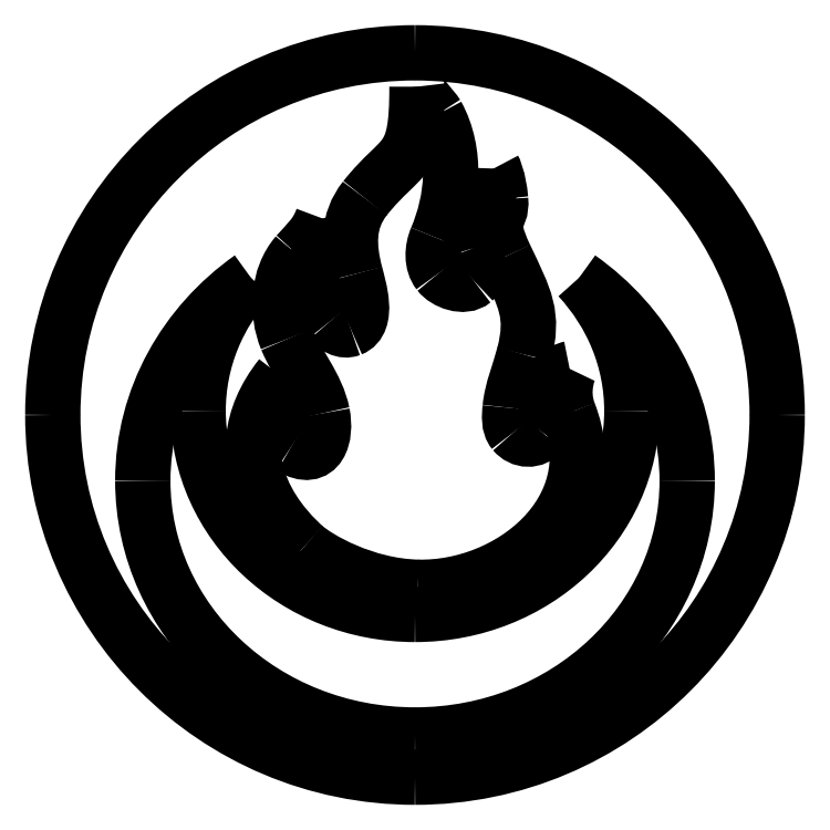
<metadata>
{"format":"dxf","ext":"dxf","renderer":"ezdxf+matplotlib","layout":"modelspace","background":"white","min_lineweight":24,"dpi":150}
</metadata>
<code>
0
SECTION
2
ENTITIES
0
SPLINE
8
Layer_1
70
8
71
3
72
8
73
4
74
0
40
0
40
0
40
0
40
0
40
1
40
1
40
1
40
1
10
-23.42
20
152.7
30
0
10
-23.42
20
224.1
30
0
10
34.45
20
282
30
0
10
105.8
20
282
30
0
0
SPLINE
8
Layer_1
70
8
71
3
72
8
73
4
74
0
40
0
40
0
40
0
40
0
40
1
40
1
40
1
40
1
10
105.8
20
282
30
0
10
177.2
20
282
30
0
10
235.1
20
224.1
30
0
10
235.1
20
152.7
30
0
0
SPLINE
8
Layer_1
70
8
71
3
72
8
73
4
74
0
40
0
40
0
40
0
40
0
40
1
40
1
40
1
40
1
10
235.1
20
152.7
30
0
10
235.1
20
81.31
30
0
10
177.2
20
23.44
30
0
10
105.8
20
23.44
30
0
0
SPLINE
8
Layer_1
70
8
71
3
72
8
73
4
74
0
40
0
40
0
40
0
40
0
40
1
40
1
40
1
40
1
10
105.8
20
23.44
30
0
10
34.45
20
23.44
30
0
10
-23.42
20
81.31
30
0
10
-23.42
20
152.7
30
0
0
SPLINE
8
Layer_1
70
8
71
3
72
8
73
4
74
0
40
0
40
0
40
0
40
0
40
1
40
1
40
1
40
1
10
203
20
129.3
30
0
10
203
20
158.8
30
0
10
187.8
20
185.1
30
0
10
164.4
20
201.7
30
0
0
SPLINE
8
Layer_1
70
8
71
3
72
8
73
4
74
0
40
0
40
0
40
0
40
0
40
1
40
1
40
1
40
1
10
164.4
20
201.7
30
0
10
176.1
20
188.9
30
0
10
183.2
20
172.3
30
0
10
183.2
20
154.2
30
0
0
SPLINE
8
Layer_1
70
8
71
3
72
8
73
4
74
0
40
0
40
0
40
0
40
0
40
1
40
1
40
1
40
1
10
183.2
20
154.2
30
0
10
183.2
20
114.1
30
0
10
148.6
20
81.54
30
0
10
105.8
20
81.54
30
0
0
SPLINE
8
Layer_1
70
8
71
3
72
8
73
4
74
0
40
0
40
0
40
0
40
0
40
1
40
1
40
1
40
1
10
105.8
20
81.54
30
0
10
63.09
20
81.54
30
0
10
28.43
20
114.1
30
0
10
28.43
20
154.2
30
0
0
SPLINE
8
Layer_1
70
8
71
3
72
8
73
4
74
0
40
0
40
0
40
0
40
0
40
1
40
1
40
1
40
1
10
8.692
20
129.3
30
0
10
8.692
20
79.13
30
0
10
52.18
20
38.51
30
0
10
105.8
20
38.51
30
0
0
SPLINE
8
Layer_1
70
8
71
3
72
8
73
4
74
0
40
0
40
0
40
0
40
0
40
1
40
1
40
1
40
1
10
105.8
20
38.51
30
0
10
159.5
20
38.51
30
0
10
203
20
79.13
30
0
10
203
20
129.3
30
0
0
SPLINE
8
Layer_1
70
8
71
3
72
8
73
4
74
0
40
0
40
0
40
0
40
0
40
1
40
1
40
1
40
1
10
28.43
20
154.2
30
0
10
28.43
20
172.3
30
0
10
35.55
20
188.9
30
0
10
47.29
20
201.7
30
0
0
SPLINE
8
Layer_1
70
8
71
3
72
8
73
4
74
0
40
0
40
0
40
0
40
0
40
1
40
1
40
1
40
1
10
47.29
20
201.7
30
0
10
23.84
20
185.1
30
0
10
8.692
20
158.8
30
0
10
8.692
20
129.3
30
0
0
SPLINE
8
Layer_1
70
8
71
3
72
8
73
4
74
0
40
0
40
0
40
0
40
0
40
1
40
1
40
1
40
1
10
58.02
20
166.6
30
0
10
58.02
20
166.6
30
0
10
52.16
20
146.9
30
0
10
61.58
20
141.3
30
0
0
SPLINE
8
Layer_1
70
8
71
3
72
8
73
4
74
0
40
0
40
0
40
0
40
0
40
1
40
1
40
1
40
1
10
61.58
20
141.3
30
0
10
71.64
20
135.2
30
0
10
74.39
20
145.1
30
0
10
72.75
20
153.3
30
0
0
SPLINE
8
Layer_1
70
8
71
3
72
8
73
4
74
0
40
0
40
0
40
0
40
0
40
1
40
1
40
1
40
1
10
72.75
20
153.3
30
0
10
70.79
20
163
30
0
10
63.8
20
170.7
30
0
10
60.09
20
179.8
30
0
0
SPLINE
8
Layer_1
70
8
71
3
72
8
73
4
74
0
40
0
40
0
40
0
40
0
40
1
40
1
40
1
40
1
10
60.09
20
179.8
30
0
10
56.16
20
189.3
30
0
10
56.71
20
202
30
0
10
63.7
20
210.1
30
0
0
SPLINE
8
Layer_1
70
8
71
3
72
8
73
4
74
0
40
0
40
0
40
0
40
0
40
1
40
1
40
1
40
1
10
63.7
20
210.1
30
0
10
67.2
20
214.1
30
0
10
70.66
20
216.8
30
0
10
72.83
20
222.8
30
0
0
SPLINE
8
Layer_1
70
8
71
3
72
8
73
4
74
0
40
0
40
0
40
0
40
0
40
1
40
1
40
1
40
1
10
72.83
20
222.8
30
0
10
72.83
20
222.8
30
0
10
75.36
20
213.2
30
0
10
71.87
20
209.2
30
0
0
SPLINE
8
Layer_1
70
8
71
3
72
8
73
4
74
0
40
0
40
0
40
0
40
0
40
1
40
1
40
1
40
1
10
71.87
20
209.2
30
0
10
65.79
20
202.2
30
0
10
70.72
20
192.3
30
0
10
75.63
20
186.2
30
0
0
SPLINE
8
Layer_1
70
8
71
3
72
8
73
4
74
0
40
0
40
0
40
0
40
0
40
1
40
1
40
1
40
1
10
75.63
20
186.2
30
0
10
77.38
20
184
30
0
10
80.32
20
182.4
30
0
10
82.92
20
183.4
30
0
0
SPLINE
8
Layer_1
70
8
71
3
72
8
73
4
74
0
40
0
40
0
40
0
40
0
40
1
40
1
40
1
40
1
10
82.92
20
183.4
30
0
10
89.63
20
186.1
30
0
10
85.78
20
198.3
30
0
10
84.53
20
203
30
0
0
SPLINE
8
Layer_1
70
8
71
3
72
8
73
4
74
0
40
0
40
0
40
0
40
0
40
1
40
1
40
1
40
1
10
84.53
20
203
30
0
10
82.04
20
212.6
30
0
10
81.47
20
221.8
30
0
10
87.98
20
230
30
0
0
SPLINE
8
Layer_1
70
8
71
3
72
8
73
4
74
0
40
0
40
0
40
0
40
0
40
1
40
1
40
1
40
1
10
87.98
20
230
30
0
10
101.3
20
246.8
30
0
10
106.6
20
241.2
30
0
10
106.5
20
269.9
30
0
0
SPLINE
8
Layer_1
70
8
71
3
72
8
73
4
74
0
40
0
40
0
40
0
40
0
40
1
40
1
40
1
40
1
10
106.5
20
269.9
30
0
10
106.5
20
267.9
30
0
10
112.6
20
261.8
30
0
10
113.6
20
259.9
30
0
0
SPLINE
8
Layer_1
70
8
71
3
72
8
73
4
74
0
40
0
40
0
40
0
40
0
40
1
40
1
40
1
40
1
10
113.6
20
259.9
30
0
10
121
20
246.4
30
0
10
119.4
20
229.5
30
0
10
113.6
20
215.9
30
0
0
SPLINE
8
Layer_1
70
8
71
3
72
8
73
4
74
0
40
0
40
0
40
0
40
0
40
1
40
1
40
1
40
1
10
113.6
20
215.9
30
0
10
111.9
20
211.9
30
0
10
111.6
20
206.9
30
0
10
114.3
20
203.4
30
0
0
SPLINE
8
Layer_1
70
8
71
3
72
8
73
4
74
0
40
0
40
0
40
0
40
0
40
1
40
1
40
1
40
1
10
114.3
20
203.4
30
0
10
116.8
20
200.2
30
0
10
123.3
20
197.8
30
0
10
126.7
20
200.7
30
0
0
SPLINE
8
Layer_1
70
8
71
3
72
8
73
4
74
0
40
0
40
0
40
0
40
0
40
1
40
1
40
1
40
1
10
126.7
20
200.7
30
0
10
130.4
20
203.8
30
0
10
127.7
20
208.6
30
0
10
126.5
20
212.2
30
0
0
SPLINE
8
Layer_1
70
8
71
3
72
8
73
4
74
0
40
0
40
0
40
0
40
0
40
1
40
1
40
1
40
1
10
126.5
20
212.2
30
0
10
123.9
20
219.7
30
0
10
127.4
20
225.8
30
0
10
130.2
20
229.1
30
0
0
SPLINE
8
Layer_1
70
8
71
3
72
8
73
4
74
0
40
0
40
0
40
0
40
0
40
1
40
1
40
1
40
1
10
130.2
20
229.1
30
0
10
133
20
232.5
30
0
10
133.8
20
236.6
30
0
10
133.9
20
240.7
30
0
0
SPLINE
8
Layer_1
70
8
71
3
72
8
73
4
74
0
40
0
40
0
40
0
40
0
40
1
40
1
40
1
40
1
10
133.9
20
240.7
30
0
10
133.9
20
240.7
30
0
10
135.7
20
237.2
30
0
10
136.4
20
229.7
30
0
0
SPLINE
8
Layer_1
70
8
71
3
72
8
73
4
74
0
40
0
40
0
40
0
40
0
40
1
40
1
40
1
40
1
10
136.4
20
229.7
30
0
10
137.1
20
221.3
30
0
10
130.8
20
224.4
30
0
10
138
20
209.2
30
0
0
SPLINE
8
Layer_1
70
8
71
3
72
8
73
4
74
0
40
0
40
0
40
0
40
0
40
1
40
1
40
1
40
1
10
138
20
209.2
30
0
10
145.2
20
194.1
30
0
10
148.5
20
188.5
30
0
10
144.8
20
174.3
30
0
0
SPLINE
8
Layer_1
70
8
71
3
72
8
73
4
74
0
40
0
40
0
40
0
40
0
40
1
40
1
40
1
40
1
10
144.8
20
174.3
30
0
10
143.1
20
167.9
30
0
10
140.4
20
161.8
30
0
10
139.8
20
155.2
30
0
0
SPLINE
8
Layer_1
70
8
71
3
72
8
73
4
74
0
40
0
40
0
40
0
40
0
40
1
40
1
40
1
40
1
10
139.8
20
155.2
30
0
10
139.5
20
152.5
30
0
10
139.2
20
148.9
30
0
10
141.1
20
146.6
30
0
0
SPLINE
8
Layer_1
70
8
71
3
72
8
73
4
74
0
40
0
40
0
40
0
40
0
40
1
40
1
40
1
40
1
10
141.1
20
146.6
30
0
10
143.7
20
143.4
30
0
10
148.4
20
143.1
30
0
10
151.2
20
146.6
30
0
0
SPLINE
8
Layer_1
70
8
71
3
72
8
73
4
74
0
40
0
40
0
40
0
40
0
40
1
40
1
40
1
40
1
10
151.2
20
146.6
30
0
10
154.7
20
150.8
30
0
10
151.1
20
156.4
30
0
10
152.7
20
161.2
30
0
0
SPLINE
8
Layer_1
70
8
71
3
72
8
73
4
74
0
40
0
40
0
40
0
40
0
40
1
40
1
40
1
40
1
10
152.7
20
161.2
30
0
10
154.9
20
167.9
30
0
10
161
20
169.2
30
0
10
161
20
169.2
30
0
0
SPLINE
8
Layer_1
70
8
71
3
72
8
73
4
74
0
40
0
40
0
40
0
40
0
40
1
40
1
40
1
40
1
10
161
20
169.2
30
0
10
161
20
169.2
30
0
10
157.5
20
161.8
30
0
10
160.7
20
153.5
30
0
0
SPLINE
8
Layer_1
70
8
71
3
72
8
73
4
74
0
40
0
40
0
40
0
40
0
40
1
40
1
40
1
40
1
10
160.7
20
153.5
30
0
10
174.4
20
118.5
30
0
10
139.7
20
90.54
30
0
10
106.9
20
91.22
30
0
0
SPLINE
8
Layer_1
70
8
71
3
72
8
73
4
74
0
40
0
40
0
40
0
40
0
40
1
40
1
40
1
40
1
10
106.9
20
91.22
30
0
10
87.82
20
91.62
30
0
10
70.99
20
101.5
30
0
10
66.3
20
105.7
30
0
0
SPLINE
8
Layer_1
70
8
71
3
72
8
73
4
74
0
40
0
40
0
40
0
40
0
40
1
40
1
40
1
40
1
10
66.3
20
105.7
30
0
10
61.61
20
109.9
30
0
10
33.52
20
135.7
30
0
10
58.02
20
166.6
30
0
0
LWPOLYLINE
8
Layer_1
90
1
70
1
10
58.02
20
166.6
30
0
0
ENDSEC
0
EOF

</code>
